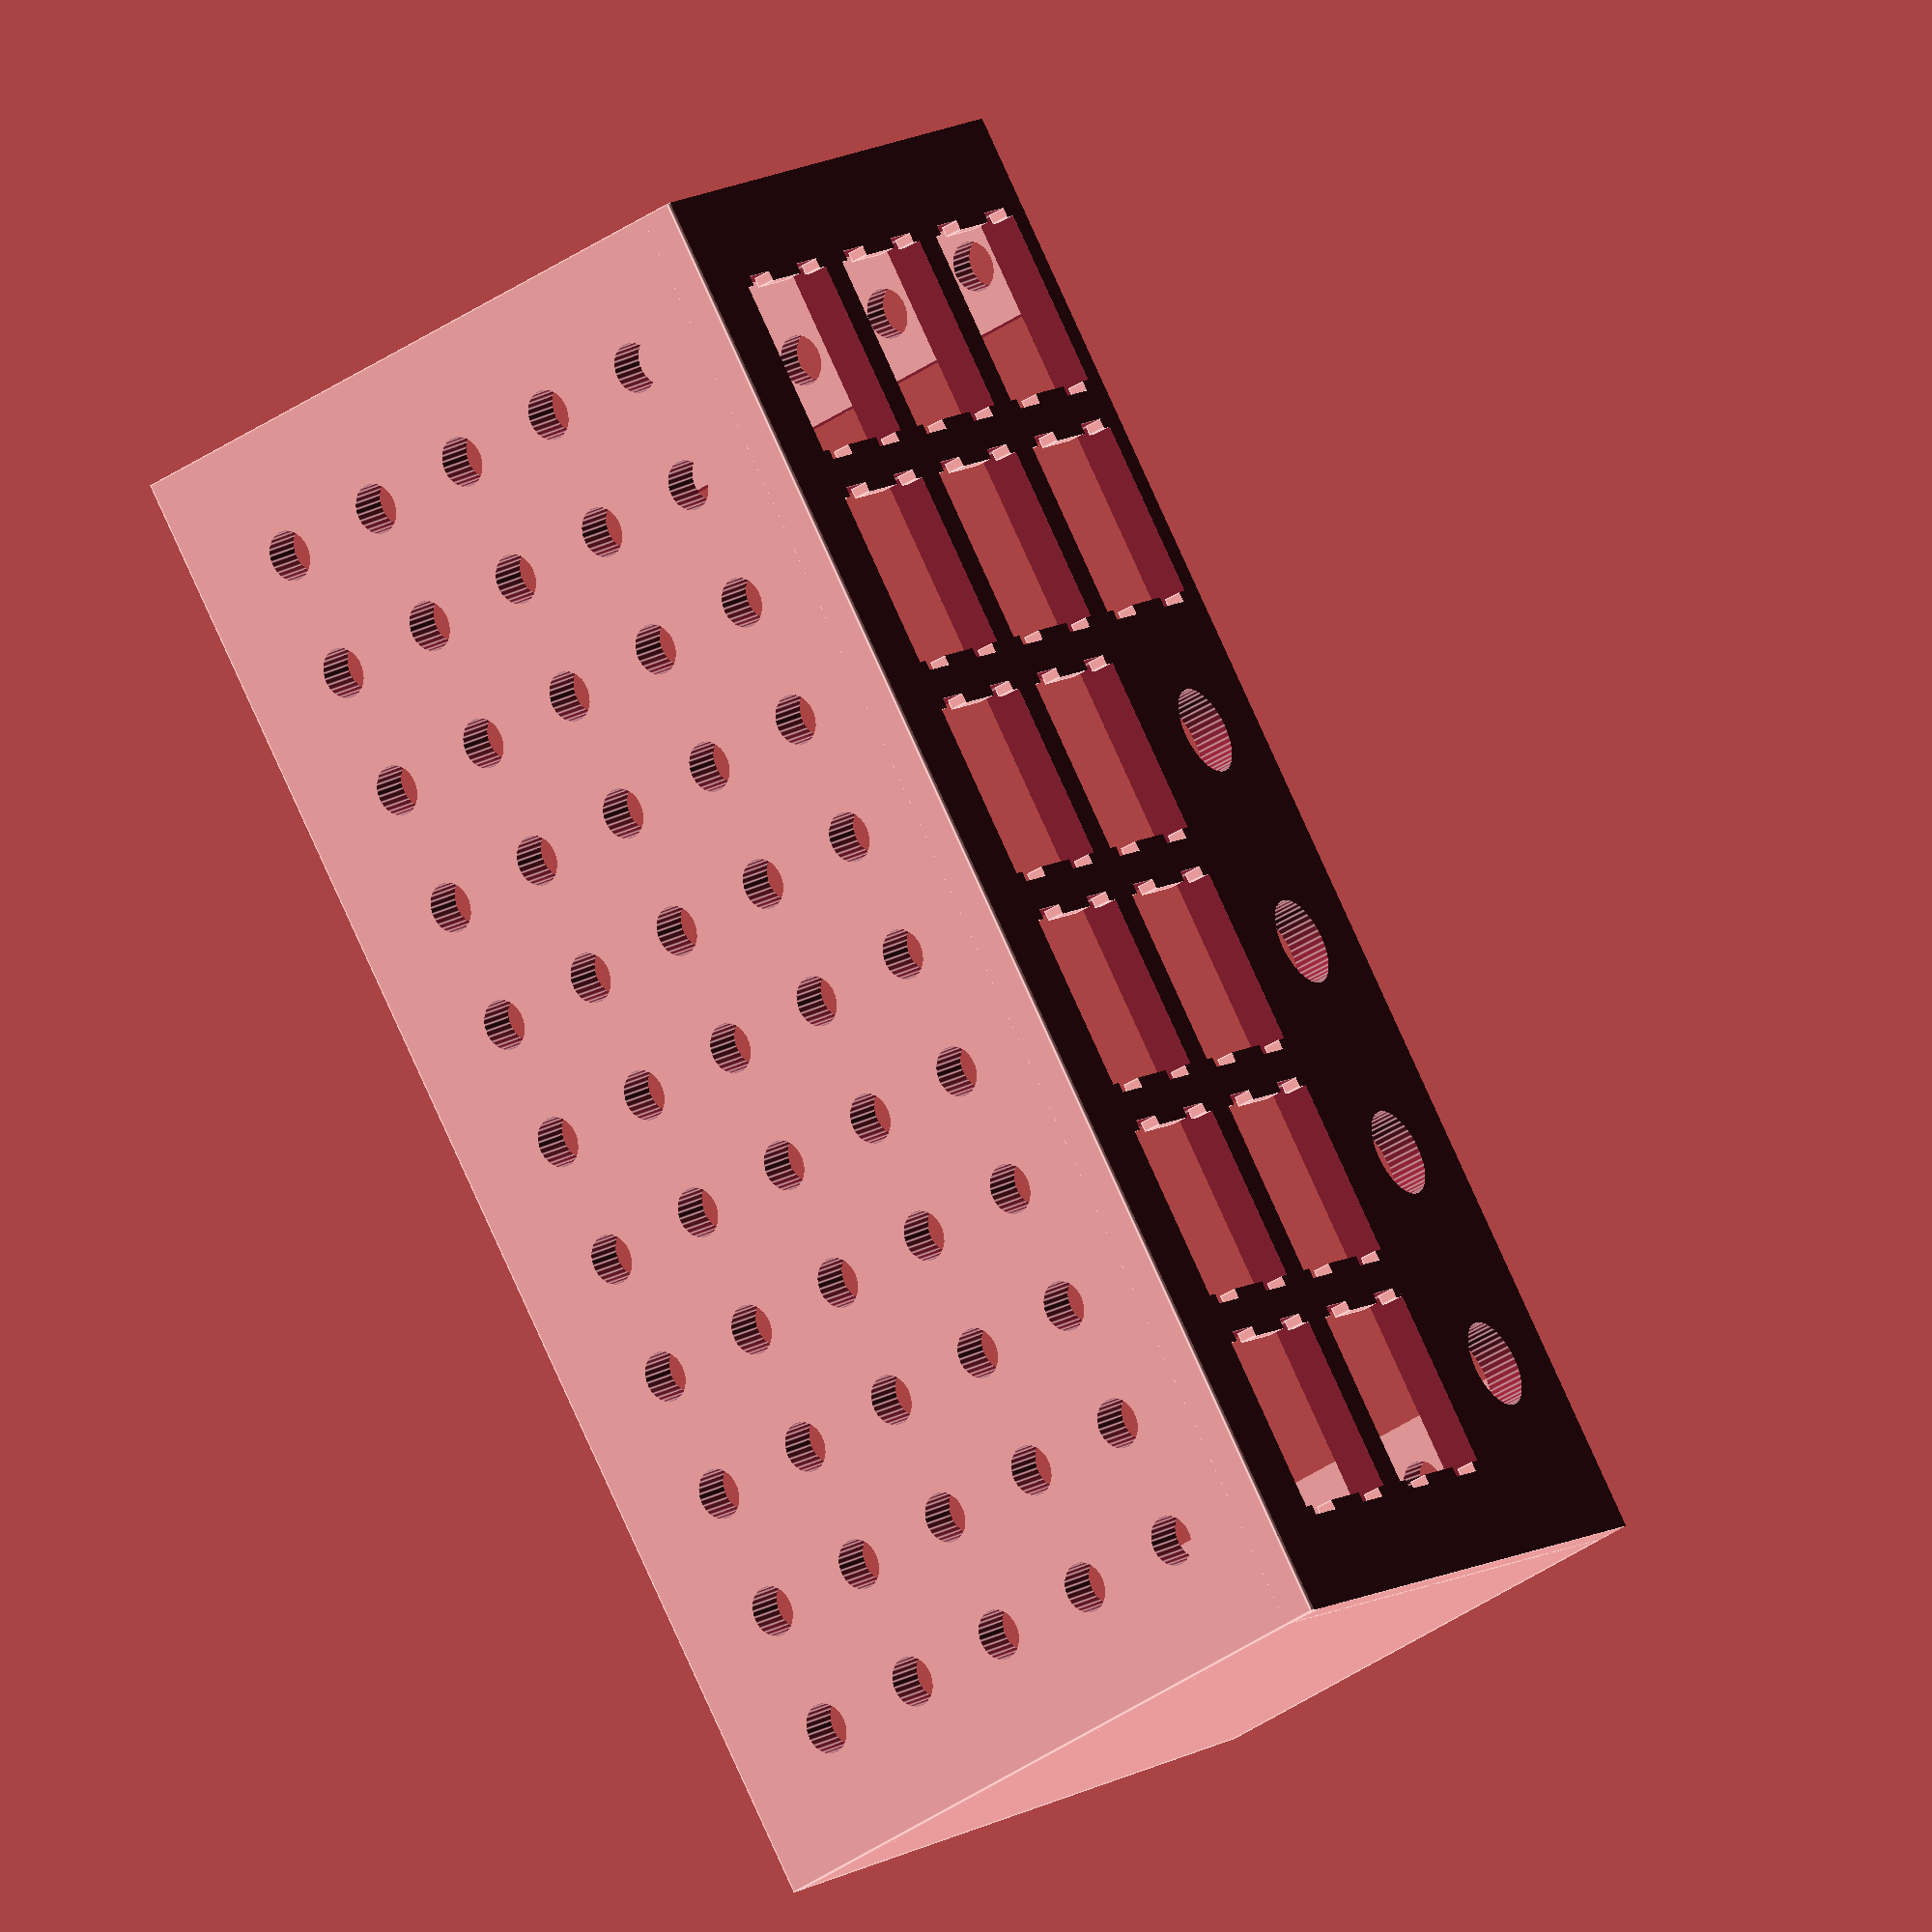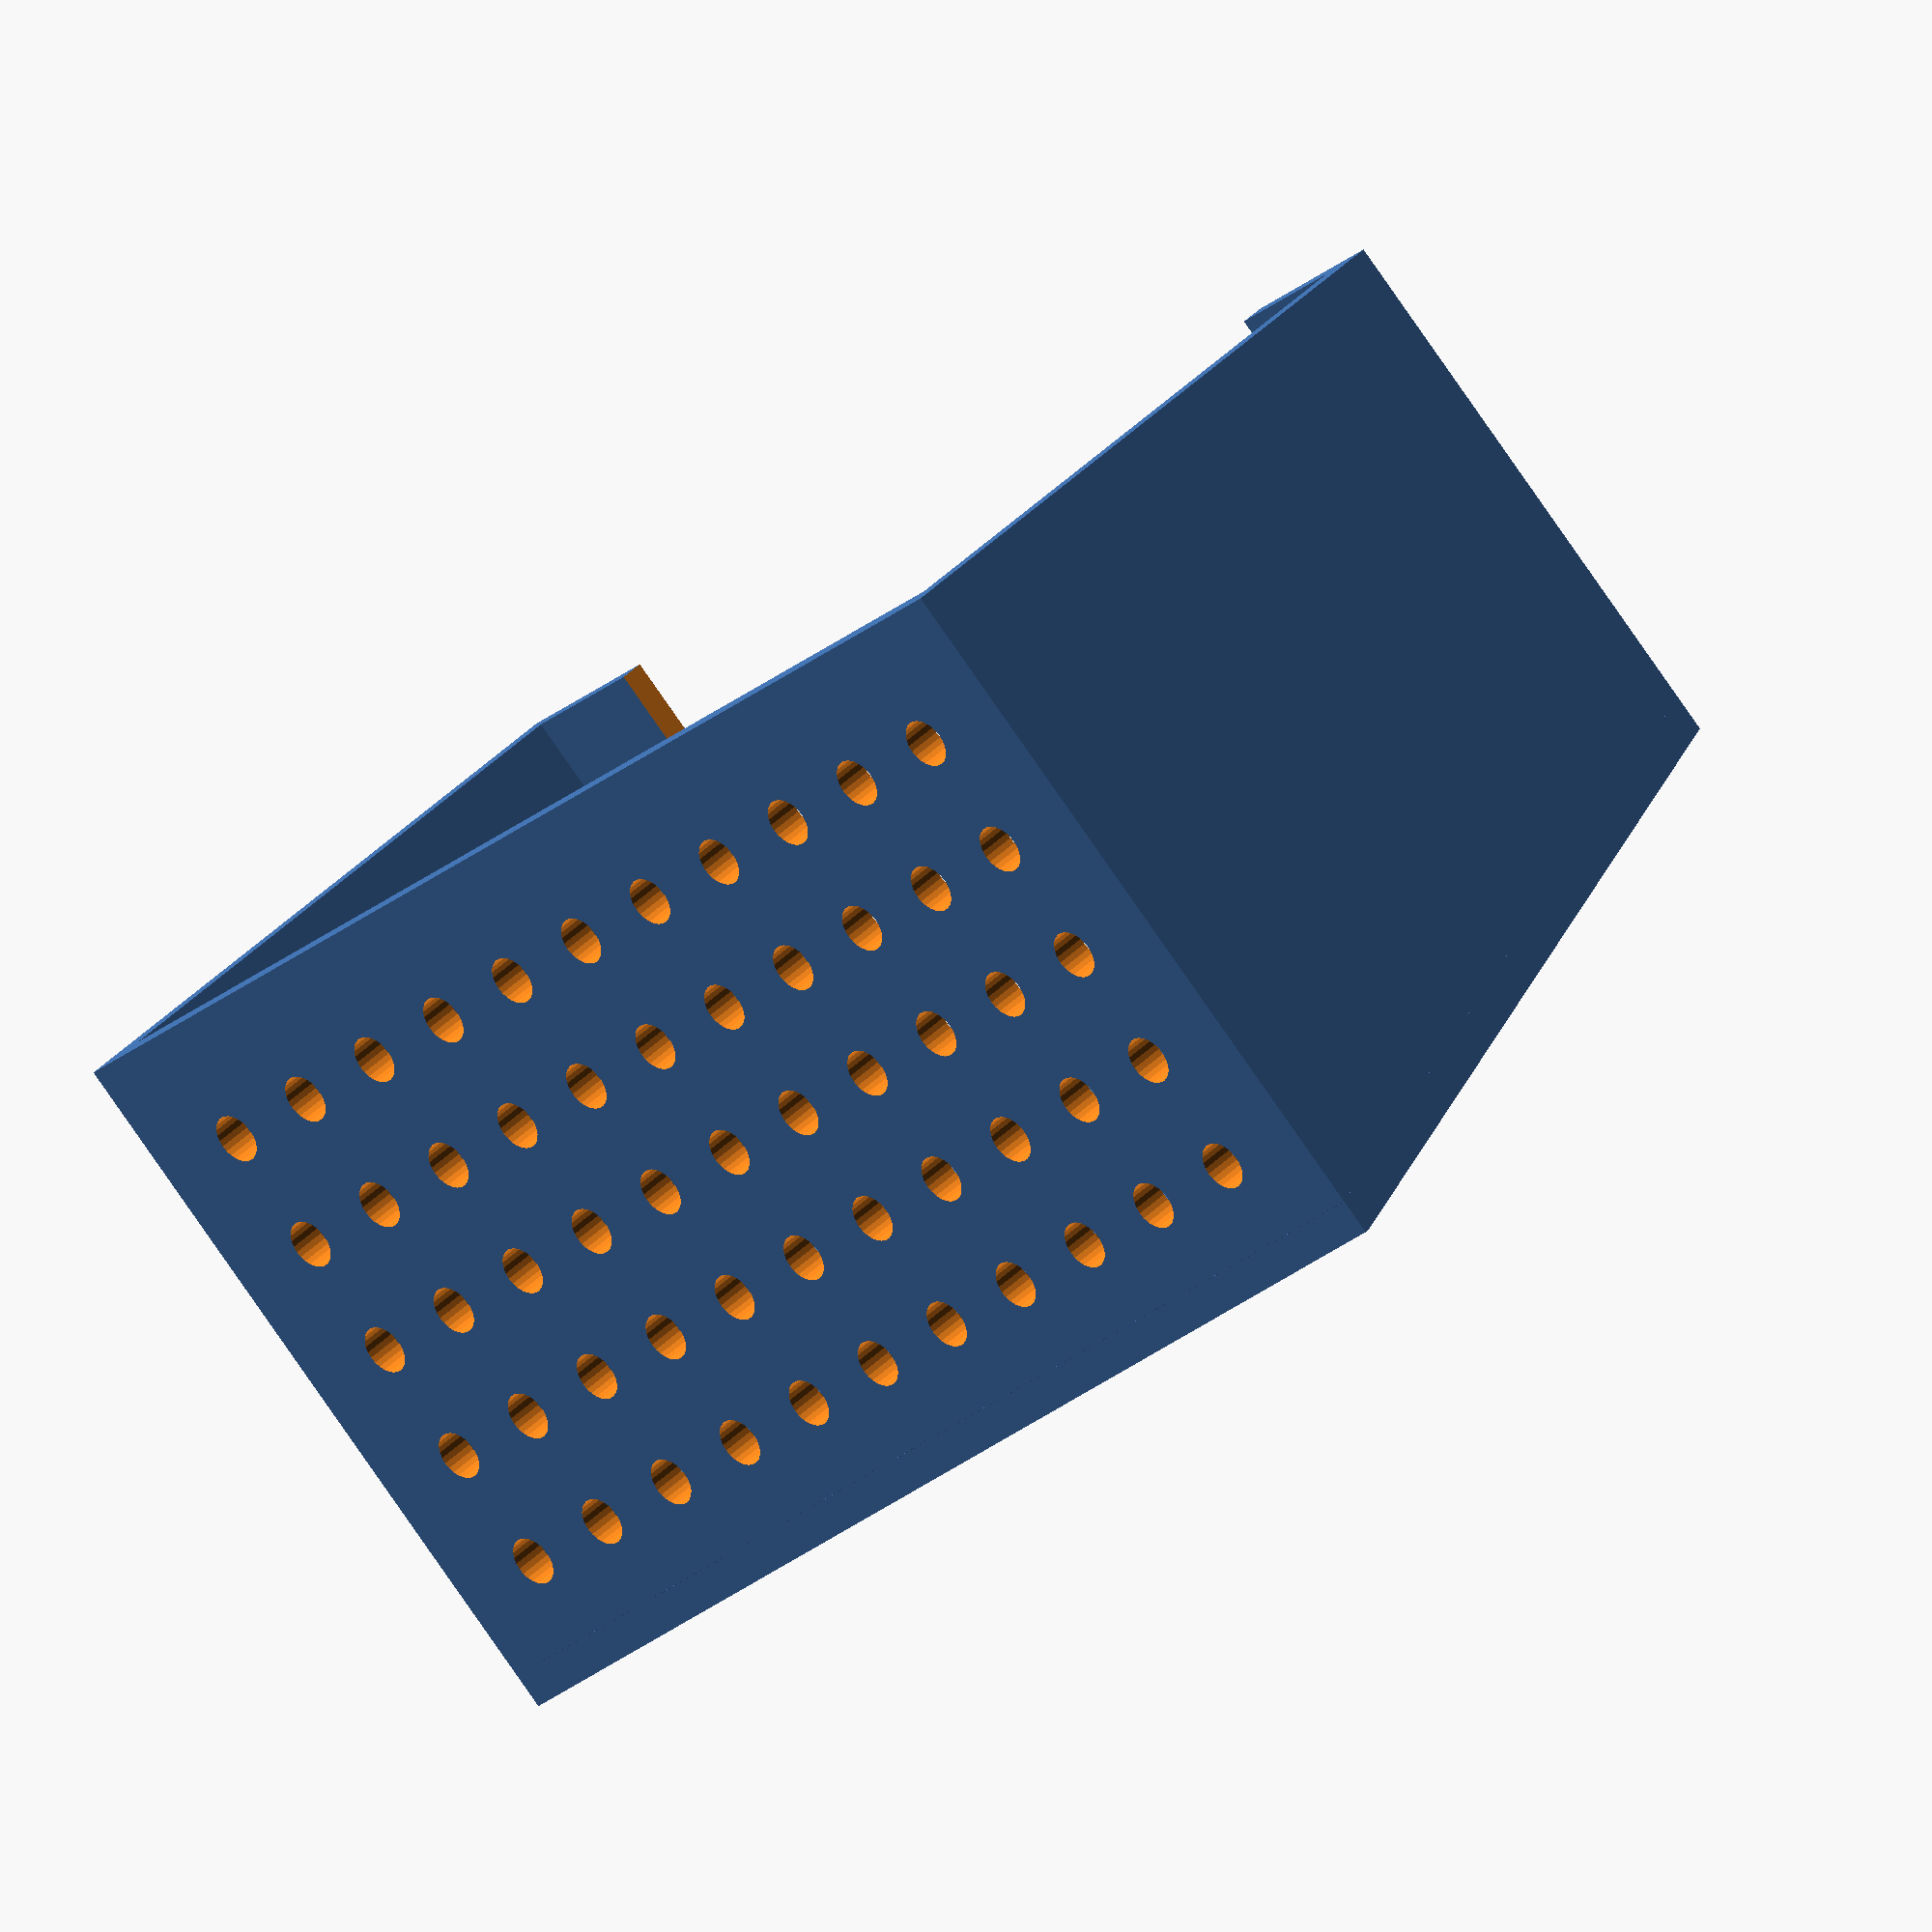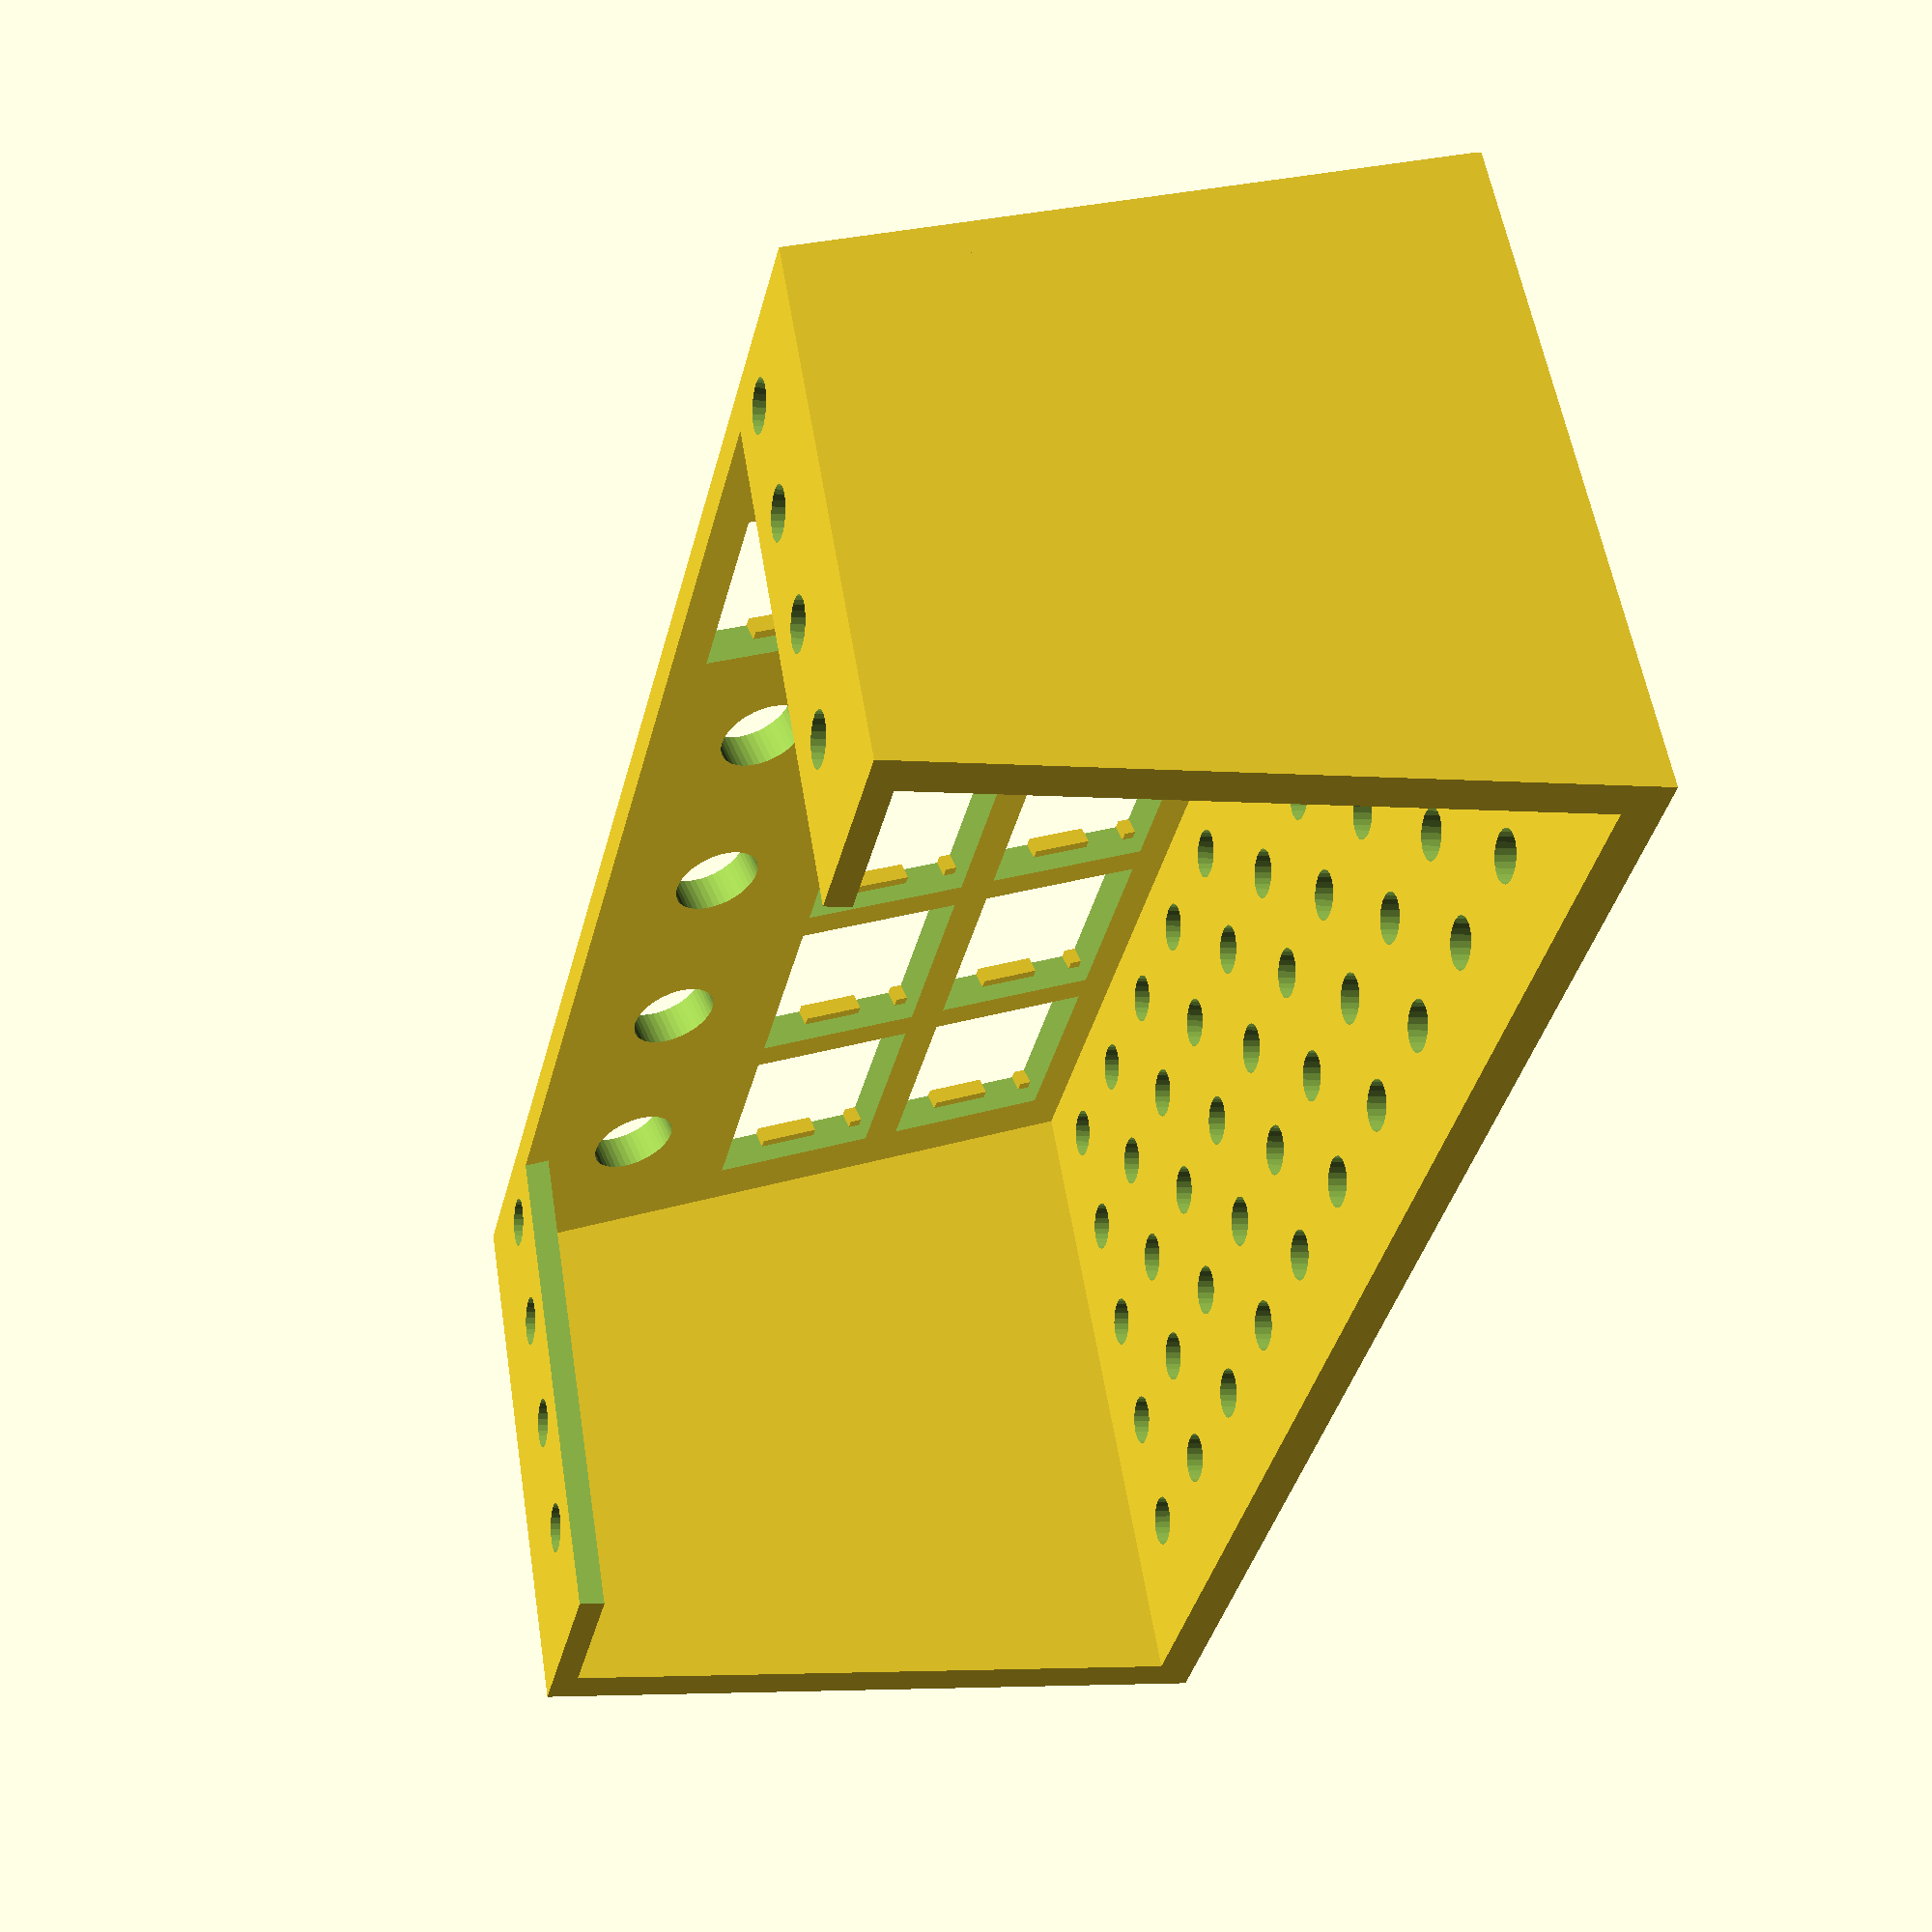
<openscad>
use <MCAD/nuts_and_bolts.scad>

$fs=0.5;
$fa=5; 

side_padding = 6;
hole_distance_button = 18;
num_button = 6;

assembly_width = hole_distance_button*num_button+side_padding*2;
echo(str("width: ", assembly_width));
assembly_height = 55;
assembly_depth = 60;

module face_cutout() {
    top_y = 47;
    hole_distance_button_y = 17;
    for (i=[0:1]) {
        // holes for top switch
        translate([i*hole_distance_button+hole_distance_button/2+side_padding,top_y,3])
        rotate(a=[180,0,0]) {
            key_switch_cutout(assembly_thickness = 12);
        }
    }

    for (i=[2:num_button-1]) {
        // holes for rotary
        translate([i*hole_distance_button+hole_distance_button/2+side_padding,top_y,-1])
        cylinder(h=10,d=7);
    }

    for (i=[0:num_button-1]) {
        // holes for second row of switches
        translate([i*hole_distance_button+hole_distance_button/2+side_padding,top_y-hole_distance_button_y,3])
        rotate(a=[180,0,0]) {
            key_switch_cutout(assembly_thickness = 12);
        }
    }

    for (i=[0:num_button-1]) {
        // holes for second row of switches
        translate([i*hole_distance_button+hole_distance_button/2+side_padding,top_y-hole_distance_button_y-hole_distance_button_y,3])
        rotate(a=[180,0,0]) {
            key_switch_cutout(assembly_thickness = 12);
        }
    }
}

module main() {
    difference() {
        box();
        translate([0,2.89778,0])
        rotate([75,0,0]) {
            face_cutout();
        }
    }
}
main();

//----- Helpers -----

module drilled_sheet(
    assembly_width,
    assembly_depth,
    assembly_height,
    nut_hole
    ) {
    difference() {
        hole_dist = 10;
        cube([assembly_width,assembly_depth,assembly_height]); // Bottom wall
        for (ix=[1:ceil(assembly_width/hole_dist)-1]) {
            for (iy=[1:ceil(assembly_depth/hole_dist)-1]) {
                translate([hole_dist*ix,hole_dist*iy,-1])
                cylinder(h=assembly_height*2+4,d=4,center=true);
                if (nut_hole) {
                    translate([hole_dist*ix,hole_dist*iy,assembly_height-3.2])
                    nutHole(4);
                }
            }
        }
    }
}

module key_switch_cutout(
        assembly_thickness = 3) {
    tab_width=0.8;
    assembly_y=14;
    assembly_x=assembly_y+(2*tab_width);
    tab_thickness = 1.5;
    difference () {
        translate([0,0,assembly_thickness/2]) {
            cube(size=[assembly_x,assembly_y,assembly_thickness], center=true);
        }
        // Right side
        translate([assembly_y/2+tab_width/2,0,tab_thickness/2]) {
            // Middle tab
            cube(size=[tab_width,5,tab_thickness], center=true);
        }
        translate([assembly_y/2+tab_width/2,6.5,tab_thickness/2]) {
            // Top tab
            cube(size=[tab_width,1,tab_thickness], center=true);
        }
        translate([assembly_y/2+tab_width/2,-6.5,tab_thickness/2]) {
            // Buttom tab
            cube(size=[tab_width,1,tab_thickness], center=true);
        }
        // Left side
        translate([-(assembly_y/2+tab_width/2),0,tab_thickness/2]) {
            // Middle tab
            cube(size=[tab_width,5,tab_thickness], center=true);
        }
        translate([-(assembly_y/2+tab_width/2),6.5,tab_thickness/2]) {
            // Top tab
            cube(size=[tab_width,1,tab_thickness], center=true);
        }
        translate([-(assembly_y/2+tab_width/2),-6.5,tab_thickness/2]) {
            // Buttom tab
            cube(size=[tab_width,1,tab_thickness], center=true);
        }
    }
}

module box() {
    intersection() {
        cube([assembly_width,assembly_depth,assembly_height]);
        difference() {
            union() {
                translate([0,2.89778,0])
                rotate([75,0,0]) {
                    // Face plate
                    cube([assembly_width,60,3]); 
                }
                cube([assembly_width,3,0.77647]);
                translate([0,0,assembly_height-2])
                difference() {
                    drilled_sheet(assembly_width,assembly_depth,2,false); // Top wall
                    translate([15,0,-1])
                    cube([assembly_width-30,assembly_depth+1,4]);
                }
                cube([3,assembly_depth,assembly_height]); // Left wall
                translate([assembly_width-3,0,0])
                cube([3,assembly_depth,assembly_height]); // Right wall
                drilled_sheet(assembly_width,assembly_depth,3,false); // Bottom wall
            }
            translate([-1,2.89778-3,0])
            rotate([75,0,0])
            cube([assembly_width+2,60,1000]);
        }
    }
}
</openscad>
<views>
elev=344.0 azim=121.9 roll=218.3 proj=o view=edges
elev=141.2 azim=227.1 roll=321.5 proj=o view=solid
elev=184.3 azim=326.9 roll=106.4 proj=p view=wireframe
</views>
